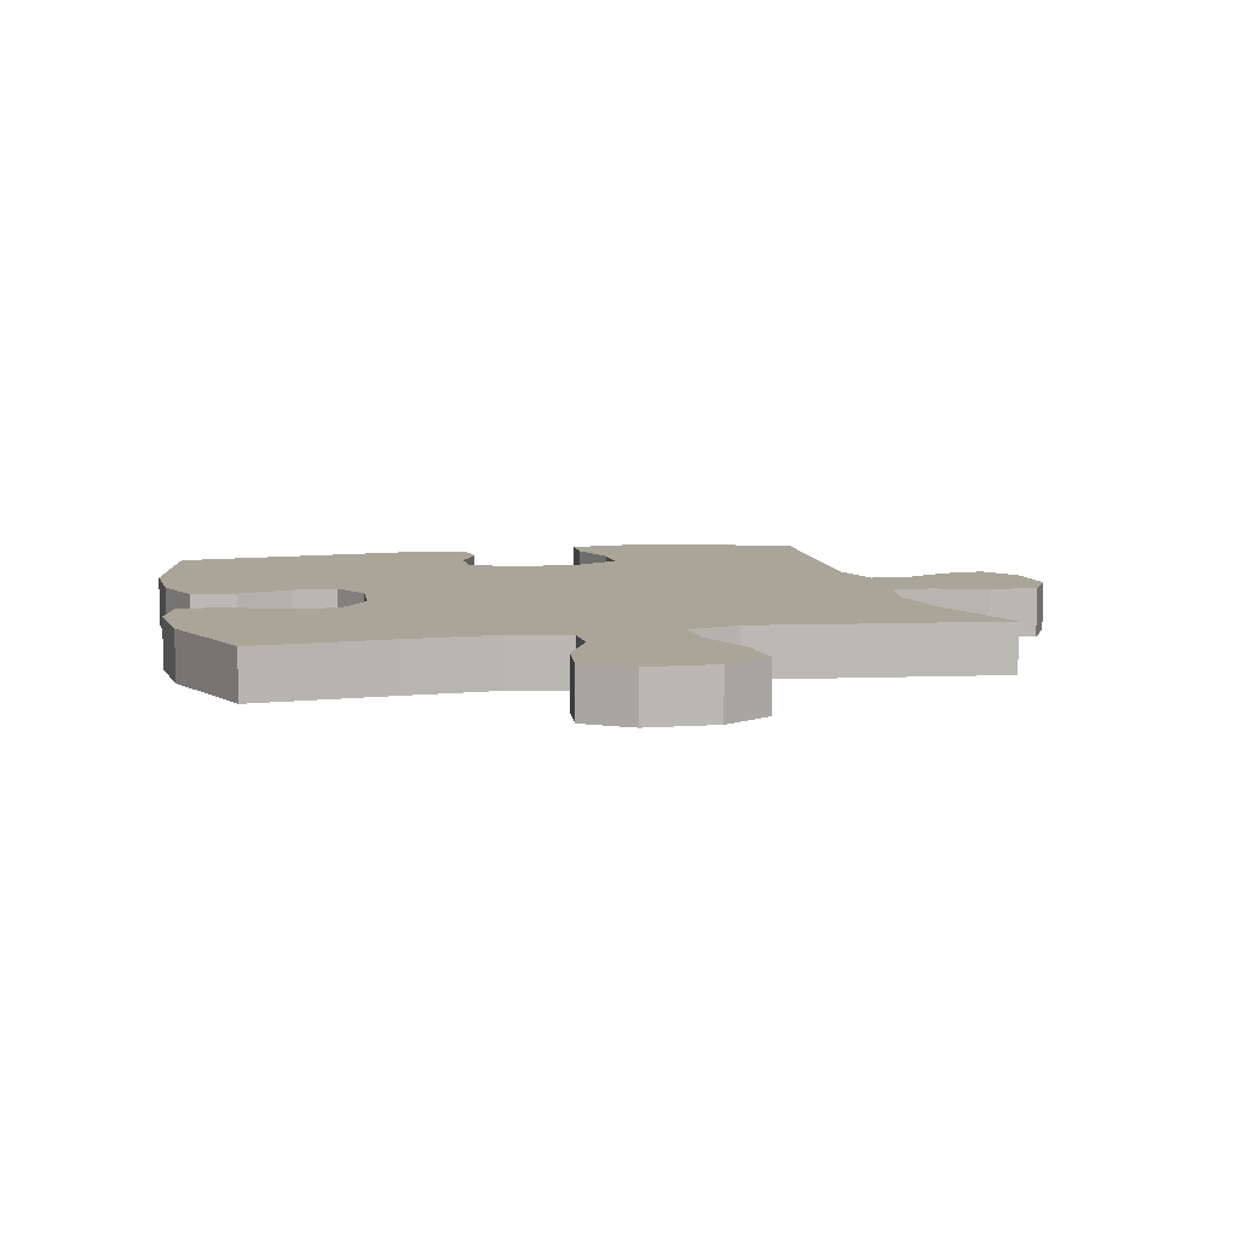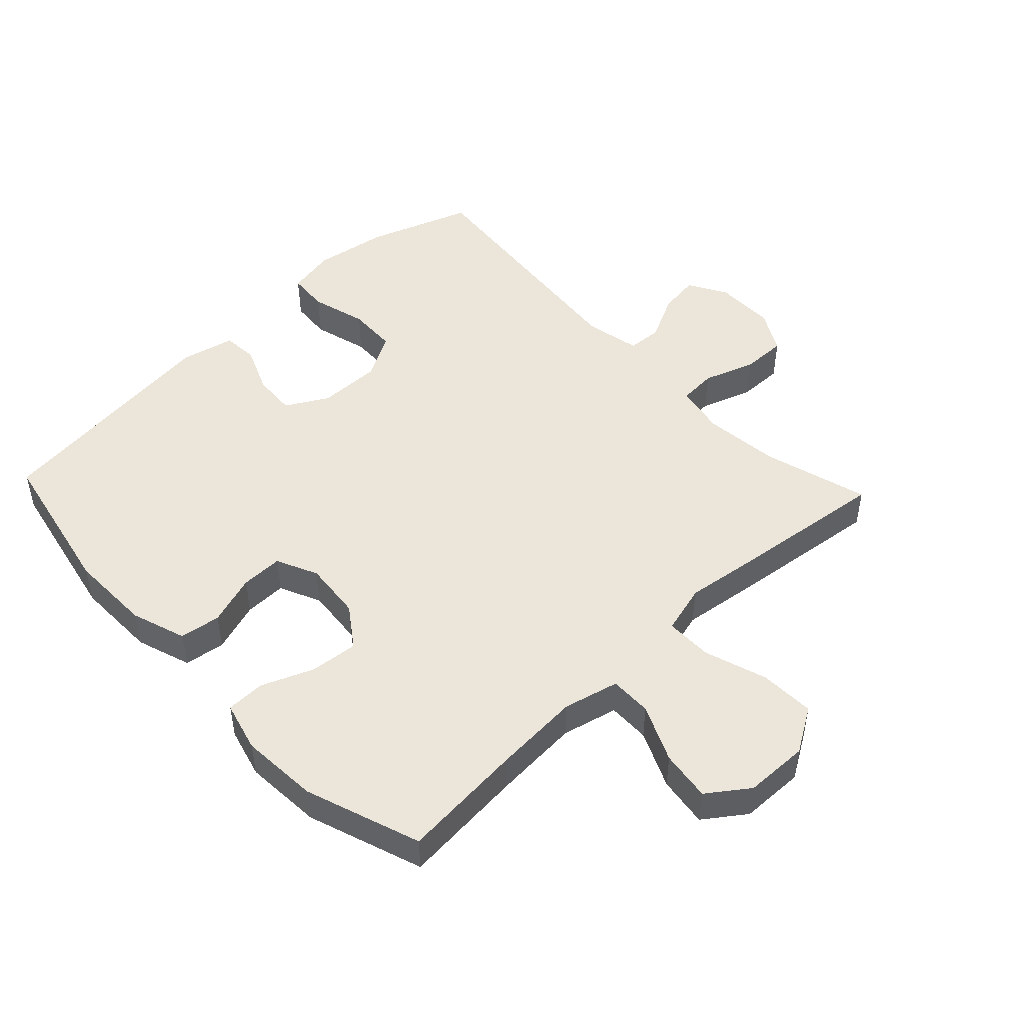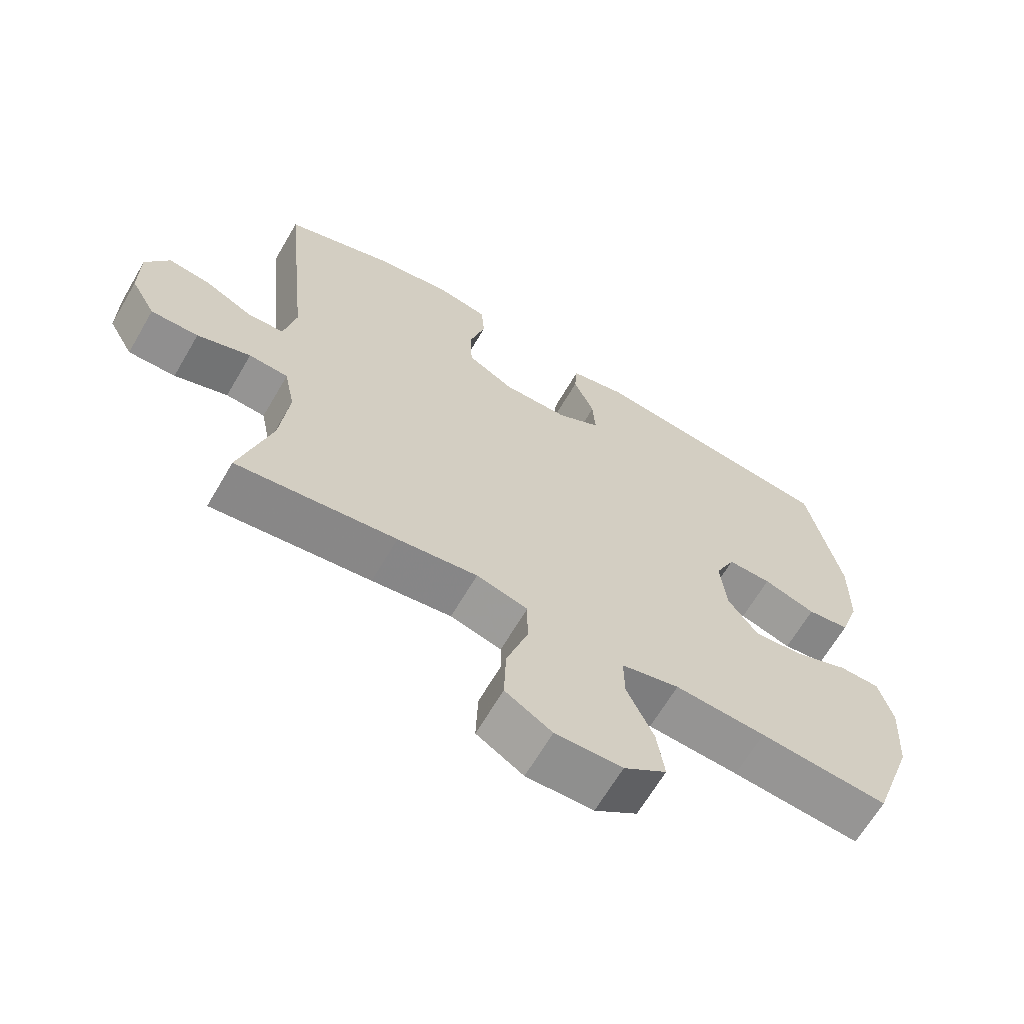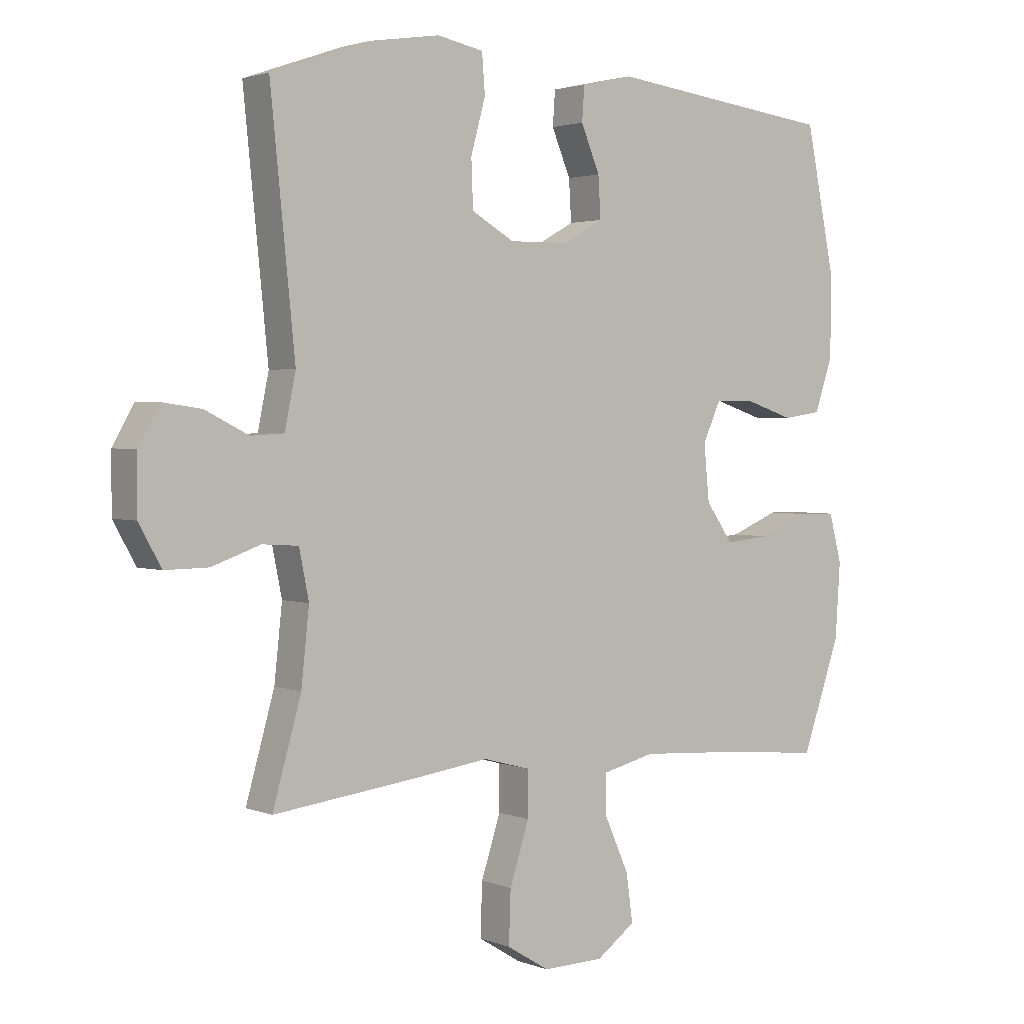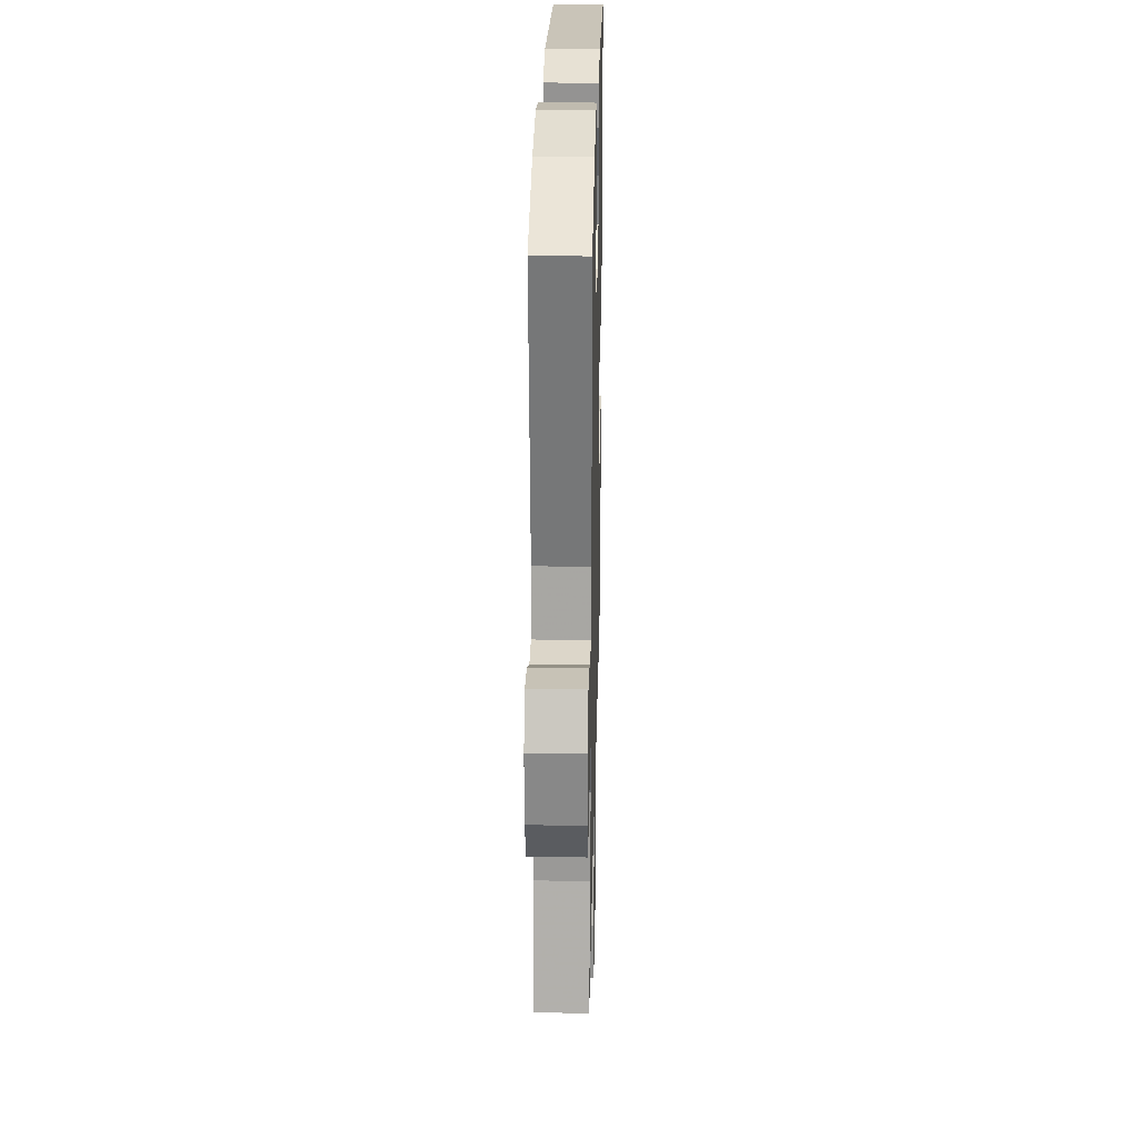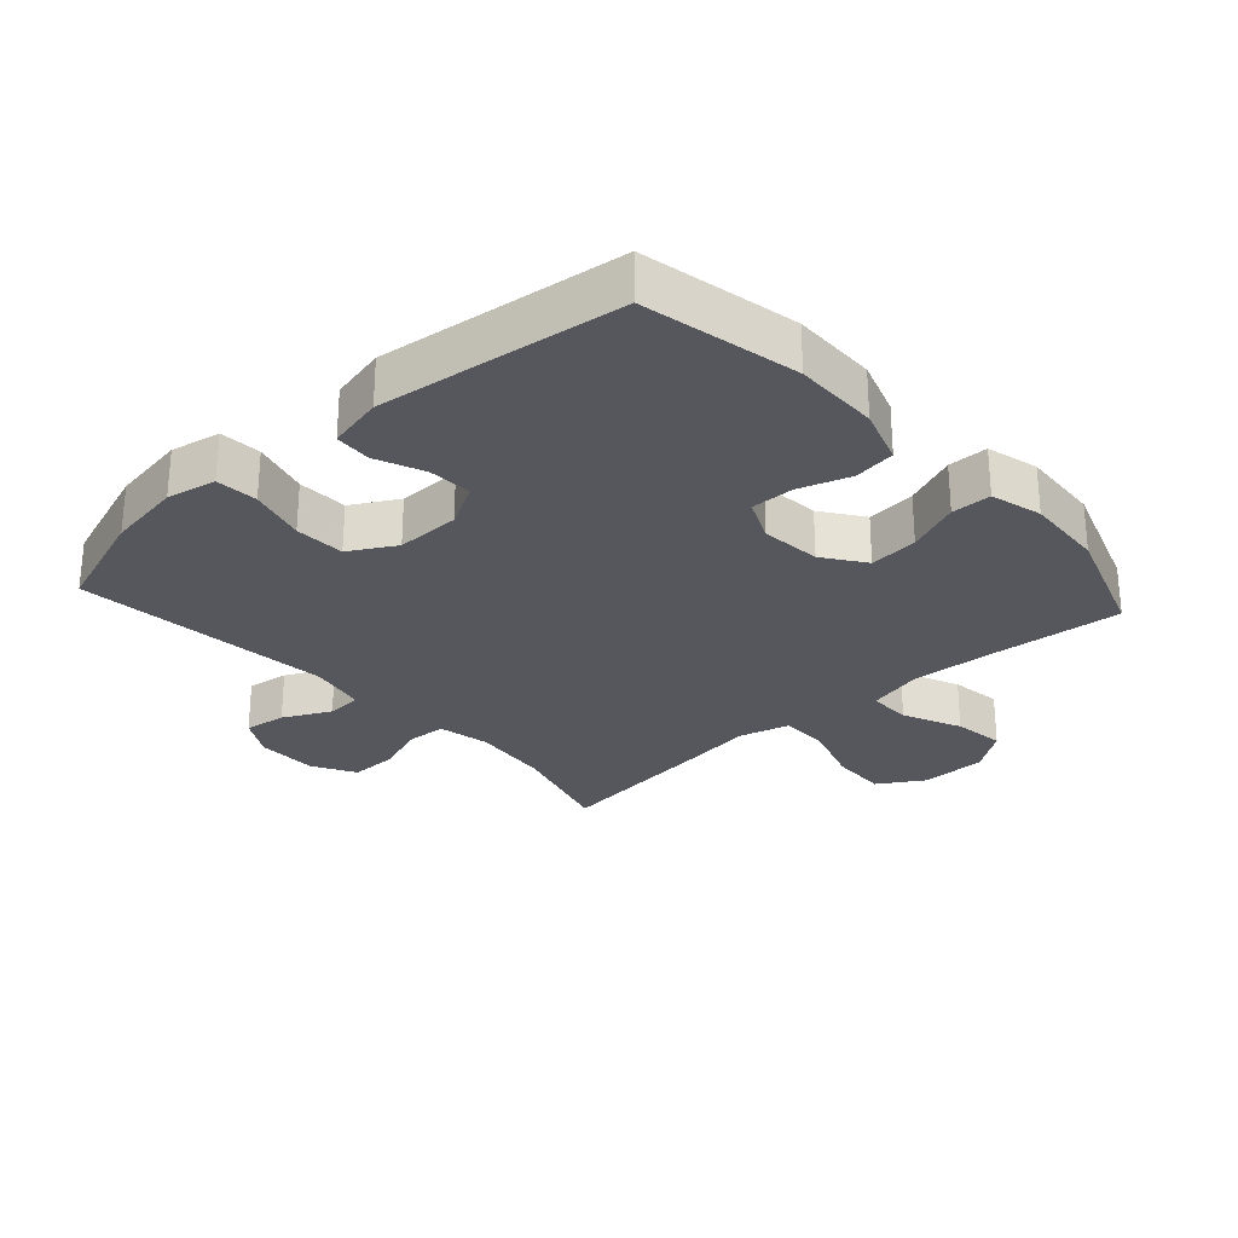
<metadata>
{"format":"obj","ext":"obj","renderer":"f3d","projection":"perspective","resolution":1024,"background":"white","views":[{"elev":7.4,"azim":166.6,"up":"+Y"},{"elev":48.4,"azim":136.6,"up":"+Y"},{"elev":-65.7,"azim":-30.3,"up":"+Z"},{"elev":2.4,"azim":-37.1,"up":"+Z"},{"elev":27.1,"azim":-88.7,"up":"+Z"},{"elev":-27.6,"azim":42.1,"up":"+Y"}]}
</metadata>
<code>
v 0.5 0.07 -0.5
v 0.307 0.07 -0.483
v 0.171 0.07 -0.474
v 0.084 0.07 -0.495
v 0.085 0.07 -0.561
v 0.125 0.07 -0.65
v 0.136 0.07 -0.729
v 0.072 0.07 -0.775
v -0.028 0.07 -0.777
v -0.098 0.07 -0.734
v -0.095 0.07 -0.648
v -0.063 0.07 -0.55
v -0.063 0.07 -0.476
v -0.14 0.07 -0.455
v -0.26 0.07 -0.471
v -0.5 0.07 -0.5
v -0.453 0.07 -0.335
v -0.44 0.07 -0.215
v -0.456 0.07 -0.136
v -0.515 0.07 -0.132
v -0.595 0.07 -0.16
v -0.666 0.07 -0.161
v -0.703 0.07 -0.095
v -0.703 0.07 -0.002
v -0.668 0.07 0.059
v -0.604 0.07 0.05
v -0.532 0.07 0.014
v -0.478 0.07 0.017
v -0.46 0.07 0.104
v -0.5 0.07 0.5
v -0.337 0.07 0.557
v -0.222 0.07 0.575
v -0.146 0.07 0.56
v -0.141 0.07 0.496
v -0.165 0.07 0.409
v -0.162 0.07 0.332
v -0.092 0.07 0.292
v 0.006 0.07 0.293
v 0.072 0.07 0.33
v 0.068 0.07 0.397
v 0.037 0.07 0.471
v 0.041 0.07 0.527
v 0.126 0.07 0.546
v 0.5 0.07 0.5
v 0.549 0.07 0.261
v 0.547 0.07 0.131
v 0.518 0.07 0.045
v 0.454 0.07 0.036
v 0.375 0.07 0.062
v 0.309 0.07 0.063
v 0.279 0.07 -0.002
v 0.288 0.07 -0.094
v 0.333 0.07 -0.157
v 0.408 0.07 -0.15
v 0.489 0.07 -0.117
v 0.55 0.07 -0.118
v 0.571 0.07 -0.197
v 0.563 0.07 -0.319
v 0.5 0 -0.5
v 0.307 0 -0.483
v 0.171 0 -0.474
v 0.084 0 -0.495
v 0.085 0 -0.561
v 0.125 0 -0.65
v 0.136 0 -0.729
v 0.072 0 -0.775
v -0.028 0 -0.777
v -0.098 0 -0.734
v -0.095 0 -0.648
v -0.063 0 -0.55
v -0.063 0 -0.476
v -0.14 0 -0.455
v -0.26 0 -0.471
v -0.5 0 -0.5
v -0.453 0 -0.335
v -0.44 0 -0.215
v -0.456 0 -0.136
v -0.515 0 -0.132
v -0.595 0 -0.16
v -0.666 0 -0.161
v -0.703 0 -0.095
v -0.703 0 -0.002
v -0.668 0 0.059
v -0.604 0 0.05
v -0.532 0 0.014
v -0.478 0 0.017
v -0.46 0 0.104
v -0.5 0 0.5
v -0.337 0 0.557
v -0.222 0 0.575
v -0.146 0 0.56
v -0.141 0 0.496
v -0.165 0 0.409
v -0.162 0 0.332
v -0.092 0 0.292
v 0.006 0 0.293
v 0.072 0 0.33
v 0.068 0 0.397
v 0.037 0 0.471
v 0.041 0 0.527
v 0.126 0 0.546
v 0.5 0 0.5
v 0.549 0 0.261
v 0.547 0 0.131
v 0.518 0 0.045
v 0.454 0 0.036
v 0.375 0 0.062
v 0.309 0 0.063
v 0.279 0 -0.002
v 0.288 0 -0.094
v 0.333 0 -0.157
v 0.408 0 -0.15
v 0.489 0 -0.117
v 0.55 0 -0.118
v 0.571 0 -0.197
v 0.563 0 -0.319
f 57 58 1 2
f 54 55 56 57
f 53 54 57 2
f 52 53 2 3
f 51 52 3 4
f 46 47 48 49
f 46 49 50
f 45 46 50
f 44 45 50
f 43 44 50 51
f 40 41 42 43
f 39 40 43 51
f 32 33 34 35
f 32 35 36
f 29 30 31 32
f 28 29 32 36
f 24 25 26 27
f 24 27 28
f 23 24 28
f 20 21 22 23
f 19 20 23 28
f 18 19 28 36
f 14 15 16 17
f 13 14 17 18
f 9 10 11 12
f 9 12 13
f 8 9 13
f 5 6 7 8
f 4 5 8 13
f 38 39 51 4
f 13 18 36 37
f 4 13 37 38
f 60 59 116 115
f 115 114 113 112
f 60 115 112 111
f 61 60 111 110
f 62 61 110 109
f 107 106 105 104
f 108 107 104
f 108 104 103
f 108 103 102
f 109 108 102 101
f 101 100 99 98
f 109 101 98 97
f 93 92 91 90
f 94 93 90
f 90 89 88 87
f 94 90 87 86
f 85 84 83 82
f 86 85 82
f 86 82 81
f 81 80 79 78
f 86 81 78 77
f 94 86 77 76
f 75 74 73 72
f 76 75 72 71
f 70 69 68 67
f 71 70 67
f 71 67 66
f 66 65 64 63
f 71 66 63 62
f 62 109 97 96
f 95 94 76 71
f 96 95 71 62
f 1 59 60 2
f 2 60 61 3
f 3 61 62 4
f 4 62 63 5
f 5 63 64 6
f 6 64 65 7
f 7 65 66 8
f 8 66 67 9
f 9 67 68 10
f 10 68 69 11
f 11 69 70 12
f 12 70 71 13
f 13 71 72 14
f 14 72 73 15
f 15 73 74 16
f 16 74 75 17
f 17 75 76 18
f 18 76 77 19
f 19 77 78 20
f 20 78 79 21
f 21 79 80 22
f 22 80 81 23
f 23 81 82 24
f 24 82 83 25
f 25 83 84 26
f 26 84 85 27
f 27 85 86 28
f 28 86 87 29
f 29 87 88 30
f 30 88 89 31
f 31 89 90 32
f 32 90 91 33
f 33 91 92 34
f 34 92 93 35
f 35 93 94 36
f 36 94 95 37
f 37 95 96 38
f 38 96 97 39
f 39 97 98 40
f 40 98 99 41
f 41 99 100 42
f 42 100 101 43
f 43 101 102 44
f 44 102 103 45
f 45 103 104 46
f 46 104 105 47
f 47 105 106 48
f 48 106 107 49
f 49 107 108 50
f 50 108 109 51
f 51 109 110 52
f 52 110 111 53
f 53 111 112 54
f 54 112 113 55
f 55 113 114 56
f 56 114 115 57
f 57 115 116 58
f 58 116 59 1

</code>
